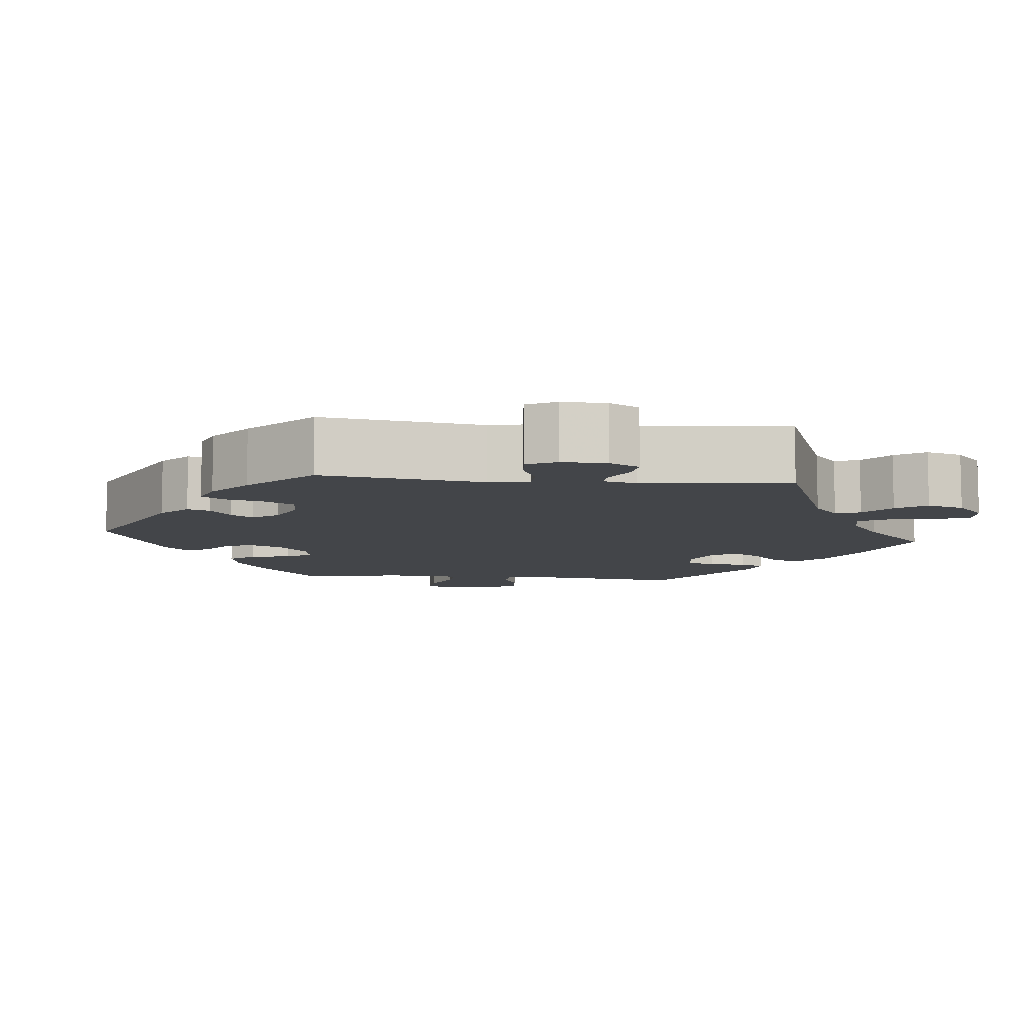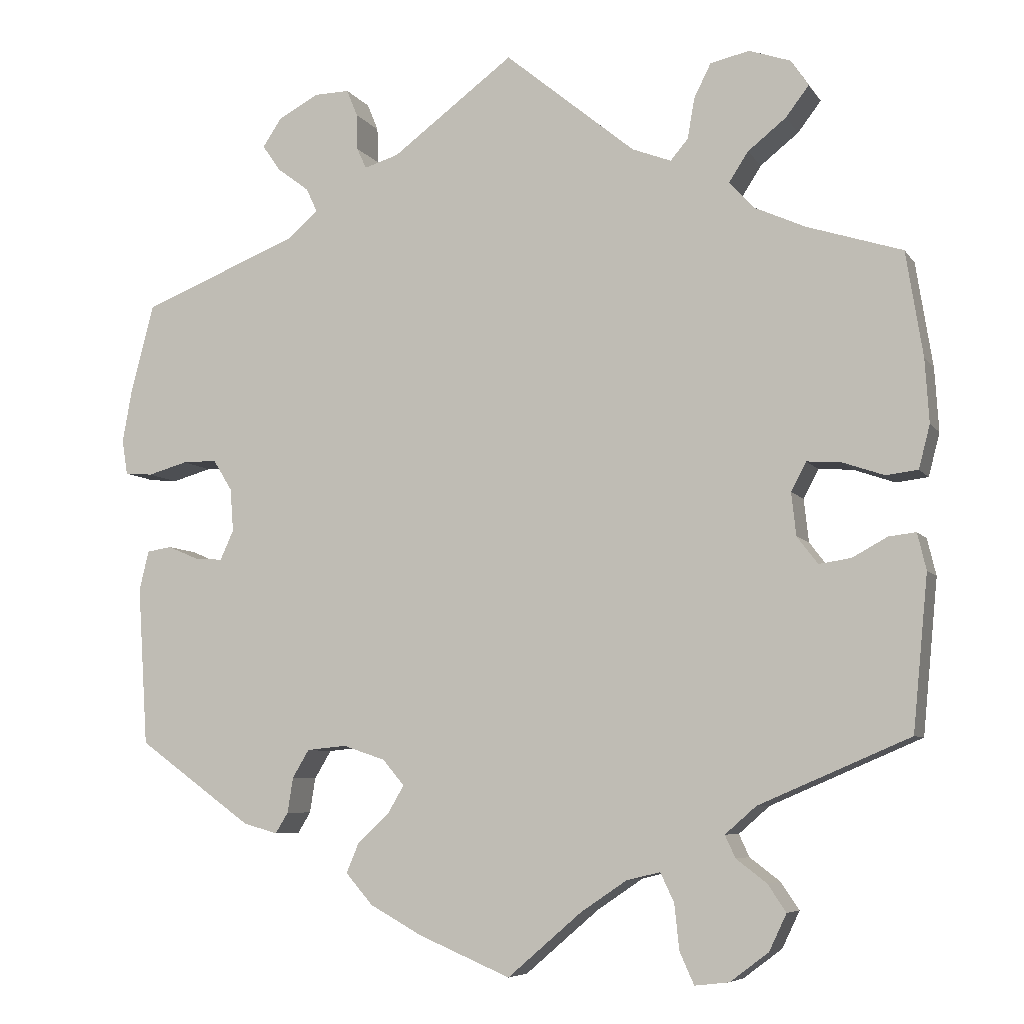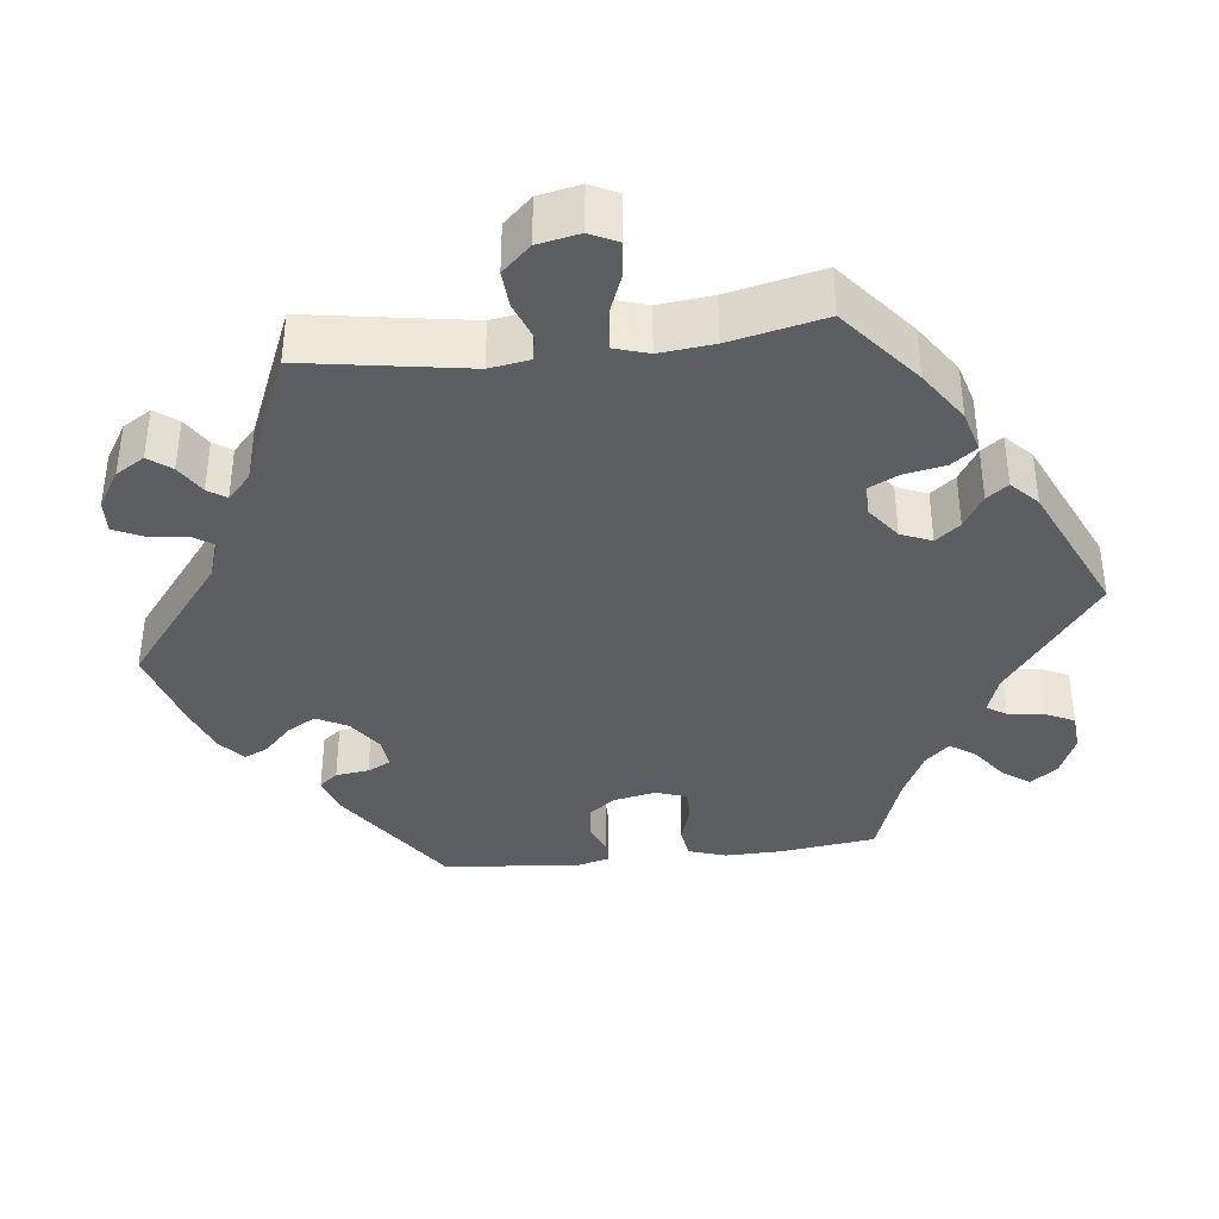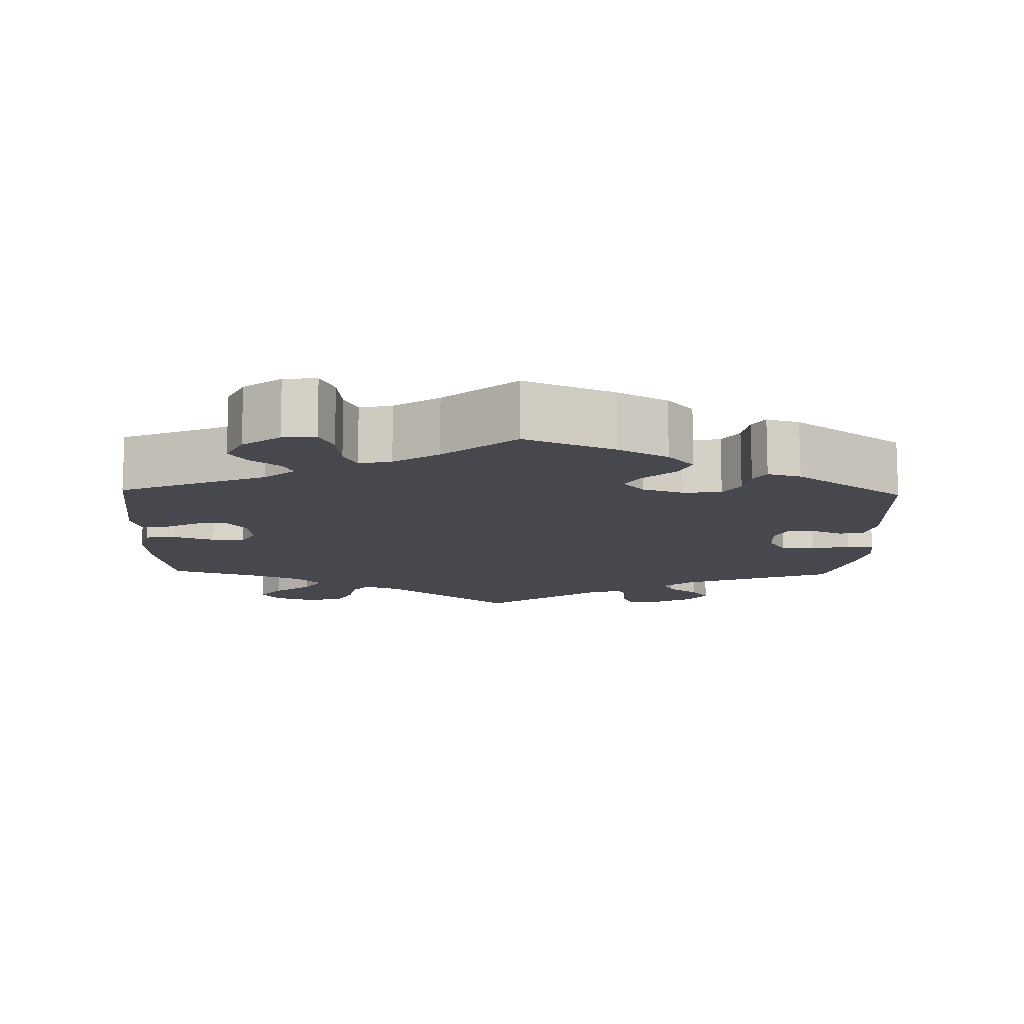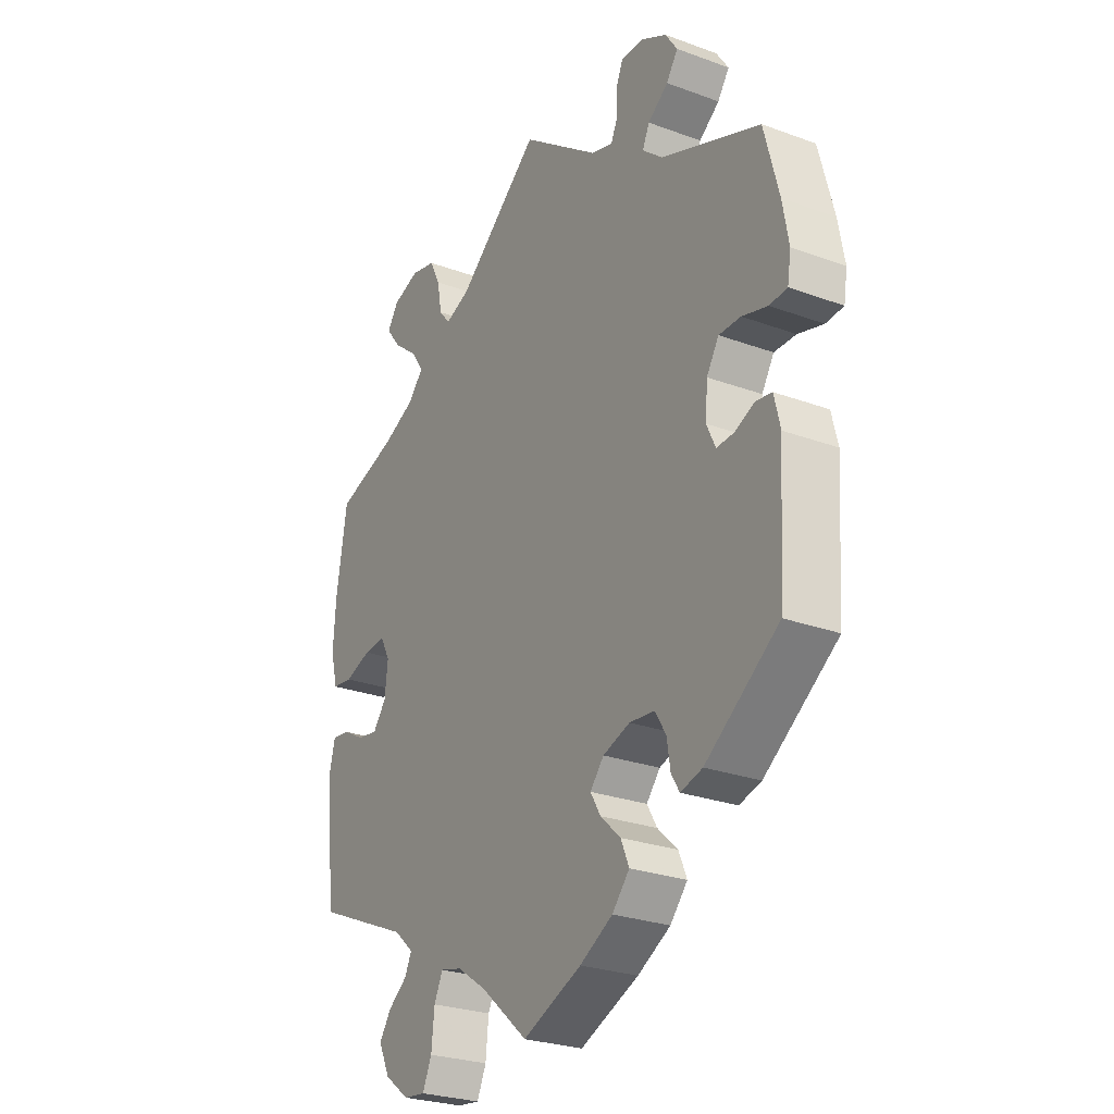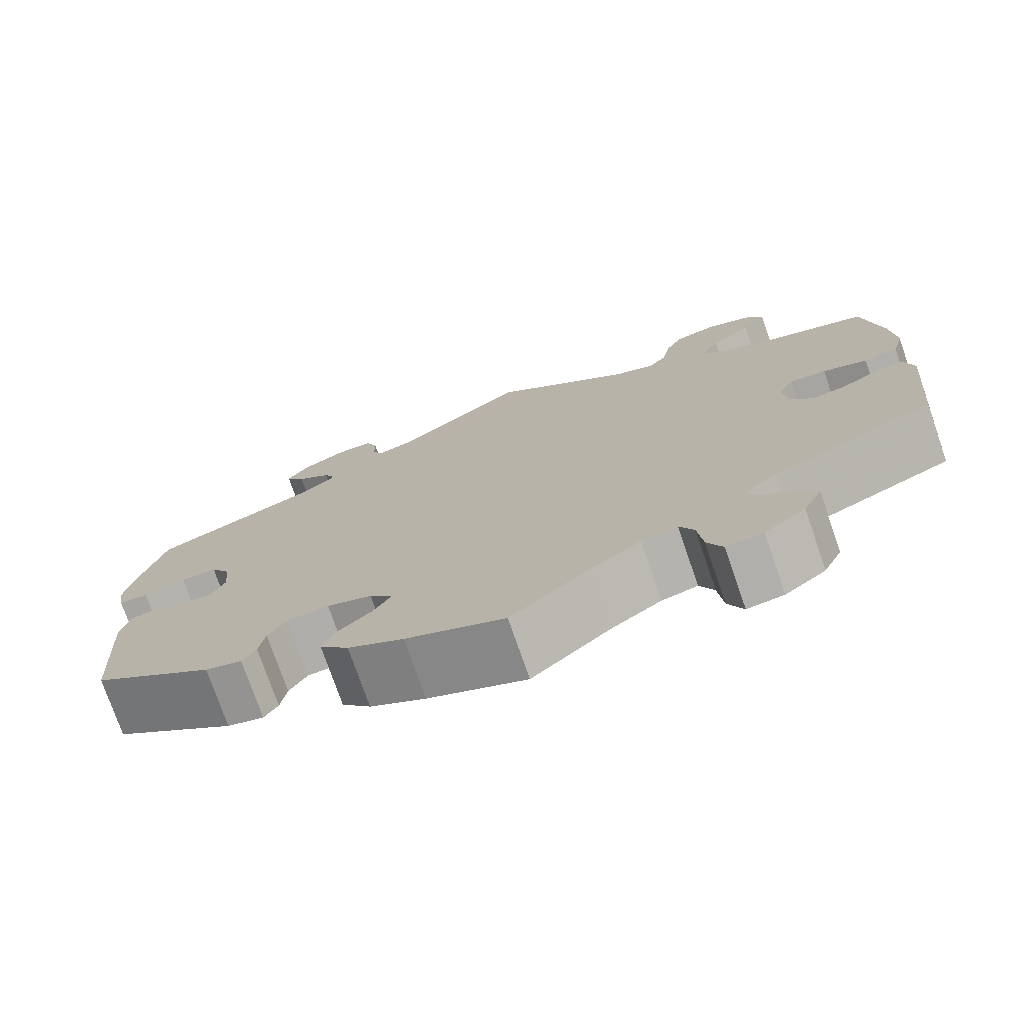
<metadata>
{"format":"obj","ext":"obj","renderer":"f3d","projection":"perspective","resolution":1024,"background":"white","views":[{"elev":-8.6,"azim":-35.4,"up":"+Y"},{"elev":-6.8,"azim":19.2,"up":"+Z"},{"elev":-37.5,"azim":36.9,"up":"+Y"},{"elev":-11.9,"azim":178.3,"up":"+Y"},{"elev":-26.5,"azim":-120.0,"up":"+Z"},{"elev":-75.6,"azim":19.1,"up":"+Z"}]}
</metadata>
<code>
v -0.116 0.07 -0.529
v -0.181 0.07 -0.493
v -0.215 0.07 -0.454
v -0.199 0.07 -0.416
v -0.159 0.07 -0.379
v -0.139 0.07 -0.345
v -0.166 0.07 -0.313
v -0.219 0.07 -0.295
v -0.269 0.07 -0.3
v -0.29 0.07 -0.335
v -0.297 0.07 -0.379
v -0.313 0.07 -0.405
v -0.356 0.07 -0.393
v -0.5 0.07 -0.289
v -0.513 0.07 -0.089
v -0.501 0.07 -0.039
v -0.47 0.07 -0.034
v -0.43 0.07 -0.051
v -0.396 0.07 -0.053
v -0.379 0.07 -0.016
v -0.383 0.07 0.038
v -0.407 0.07 0.077
v -0.45 0.07 0.077
v -0.5 0.07 0.063
v -0.535 0.07 0.066
v -0.542 0.07 0.11
v -0.53 0.07 0.177
v -0.501 0.07 0.288
v -0.305 0.07 0.365
v -0.265 0.07 0.399
v -0.279 0.07 0.429
v -0.319 0.07 0.459
v -0.342 0.07 0.492
v -0.318 0.07 0.528
v -0.267 0.07 0.555
v -0.223 0.07 0.556
v -0.209 0.07 0.522
v -0.208 0.07 0.477
v -0.196 0.07 0.451
v -0.153 0.07 0.464
v 0 0.07 0.578
v 0.164 0.07 0.443
v 0.213 0.07 0.424
v 0.235 0.07 0.45
v 0.244 0.07 0.501
v 0.265 0.07 0.543
v 0.314 0.07 0.554
v 0.366 0.07 0.536
v 0.388 0.07 0.503
v 0.359 0.07 0.465
v 0.311 0.07 0.427
v 0.287 0.07 0.39
v 0.318 0.07 0.356
v 0.382 0.07 0.327
v 0.501 0.07 0.289
v 0.522 0.07 0.157
v 0.527 0.07 0.078
v 0.513 0.07 0.024
v 0.473 0.07 0.019
v 0.421 0.07 0.037
v 0.378 0.07 0.04
v 0.359 0.07 0.004
v 0.365 0.07 -0.05
v 0.391 0.07 -0.084
v 0.431 0.07 -0.078
v 0.475 0.07 -0.054
v 0.509 0.07 -0.05
v 0.52 0.07 -0.096
v 0.501 0.07 -0.289
v 0.312 0.07 -0.37
v 0.273 0.07 -0.404
v 0.286 0.07 -0.432
v 0.324 0.07 -0.461
v 0.347 0.07 -0.495
v 0.325 0.07 -0.541
v 0.277 0.07 -0.577
v 0.234 0.07 -0.582
v 0.216 0.07 -0.542
v 0.21 0.07 -0.485
v 0.193 0.07 -0.449
v 0.151 0.07 -0.459
v 0.093 0.07 -0.498
v 0 0.07 -0.578
v -0.116 0 -0.529
v -0.181 0 -0.493
v -0.215 0 -0.454
v -0.199 0 -0.416
v -0.159 0 -0.379
v -0.139 0 -0.345
v -0.166 0 -0.313
v -0.219 0 -0.295
v -0.269 0 -0.3
v -0.29 0 -0.335
v -0.297 0 -0.379
v -0.313 0 -0.405
v -0.356 0 -0.393
v -0.5 0 -0.289
v -0.513 0 -0.089
v -0.501 0 -0.039
v -0.47 0 -0.034
v -0.43 0 -0.051
v -0.396 0 -0.053
v -0.379 0 -0.016
v -0.383 0 0.038
v -0.407 0 0.077
v -0.45 0 0.077
v -0.5 0 0.063
v -0.535 0 0.066
v -0.542 0 0.11
v -0.53 0 0.177
v -0.501 0 0.288
v -0.305 0 0.365
v -0.265 0 0.399
v -0.279 0 0.429
v -0.319 0 0.459
v -0.342 0 0.492
v -0.318 0 0.528
v -0.267 0 0.555
v -0.223 0 0.556
v -0.209 0 0.522
v -0.208 0 0.477
v -0.196 0 0.451
v -0.153 0 0.464
v 0 0 0.578
v 0.164 0 0.443
v 0.213 0 0.424
v 0.235 0 0.45
v 0.244 0 0.501
v 0.265 0 0.543
v 0.314 0 0.554
v 0.366 0 0.536
v 0.388 0 0.503
v 0.359 0 0.465
v 0.311 0 0.427
v 0.287 0 0.39
v 0.318 0 0.356
v 0.382 0 0.327
v 0.501 0 0.289
v 0.522 0 0.157
v 0.527 0 0.078
v 0.513 0 0.024
v 0.473 0 0.019
v 0.421 0 0.037
v 0.378 0 0.04
v 0.359 0 0.004
v 0.365 0 -0.05
v 0.391 0 -0.084
v 0.431 0 -0.078
v 0.475 0 -0.054
v 0.509 0 -0.05
v 0.52 0 -0.096
v 0.501 0 -0.289
v 0.312 0 -0.37
v 0.273 0 -0.404
v 0.286 0 -0.432
v 0.324 0 -0.461
v 0.347 0 -0.495
v 0.325 0 -0.541
v 0.277 0 -0.577
v 0.234 0 -0.582
v 0.216 0 -0.542
v 0.21 0 -0.485
v 0.193 0 -0.449
v 0.151 0 -0.459
v 0.093 0 -0.498
v 0 0 -0.578
f 82 83 1 2
f 81 82 2 3
f 80 81 3 4
f 76 77 78 79
f 76 79 80
f 75 76 80
f 72 73 74 75
f 71 72 75 80
f 70 71 80 4
f 65 66 67 68
f 64 65 68 69
f 63 64 69 70
f 57 58 59 60
f 57 60 61
f 54 55 56 57
f 53 54 57 61
f 52 53 61 62
f 48 49 50 51
f 48 51 52
f 47 48 52
f 44 45 46 47
f 44 47 52
f 43 44 52 62
f 40 41 42
f 39 40 42 43
f 35 36 37 38
f 35 38 39
f 34 35 39
f 31 32 33 34
f 30 31 34 39
f 29 30 39 43
f 23 24 25 26
f 22 23 26 27
f 15 16 17 18
f 15 18 19
f 14 15 19
f 13 14 19 20
f 10 11 12 13
f 9 10 13 20
f 63 70 4 5
f 62 63 5 6
f 43 62 6 7
f 29 43 7 8
f 22 27 28 29
f 21 22 29
f 20 21 29
f 8 9 20 29
f 85 84 166 165
f 86 85 165 164
f 87 86 164 163
f 162 161 160 159
f 163 162 159
f 163 159 158
f 158 157 156 155
f 163 158 155 154
f 87 163 154 153
f 151 150 149 148
f 152 151 148 147
f 153 152 147 146
f 143 142 141 140
f 144 143 140
f 140 139 138 137
f 144 140 137 136
f 145 144 136 135
f 134 133 132 131
f 135 134 131
f 135 131 130
f 130 129 128 127
f 135 130 127
f 145 135 127 126
f 125 124 123
f 126 125 123 122
f 121 120 119 118
f 122 121 118
f 122 118 117
f 117 116 115 114
f 122 117 114 113
f 126 122 113 112
f 109 108 107 106
f 110 109 106 105
f 101 100 99 98
f 102 101 98
f 102 98 97
f 103 102 97 96
f 96 95 94 93
f 103 96 93 92
f 88 87 153 146
f 89 88 146 145
f 90 89 145 126
f 91 90 126 112
f 112 111 110 105
f 112 105 104
f 112 104 103
f 112 103 92 91
f 1 84 85 2
f 2 85 86 3
f 3 86 87 4
f 4 87 88 5
f 5 88 89 6
f 6 89 90 7
f 7 90 91 8
f 8 91 92 9
f 9 92 93 10
f 10 93 94 11
f 11 94 95 12
f 12 95 96 13
f 13 96 97 14
f 14 97 98 15
f 15 98 99 16
f 16 99 100 17
f 17 100 101 18
f 18 101 102 19
f 19 102 103 20
f 20 103 104 21
f 21 104 105 22
f 22 105 106 23
f 23 106 107 24
f 24 107 108 25
f 25 108 109 26
f 26 109 110 27
f 27 110 111 28
f 28 111 112 29
f 29 112 113 30
f 30 113 114 31
f 31 114 115 32
f 32 115 116 33
f 33 116 117 34
f 34 117 118 35
f 35 118 119 36
f 36 119 120 37
f 37 120 121 38
f 38 121 122 39
f 39 122 123 40
f 40 123 124 41
f 41 124 125 42
f 42 125 126 43
f 43 126 127 44
f 44 127 128 45
f 45 128 129 46
f 46 129 130 47
f 47 130 131 48
f 48 131 132 49
f 49 132 133 50
f 50 133 134 51
f 51 134 135 52
f 52 135 136 53
f 53 136 137 54
f 54 137 138 55
f 55 138 139 56
f 56 139 140 57
f 57 140 141 58
f 58 141 142 59
f 59 142 143 60
f 60 143 144 61
f 61 144 145 62
f 62 145 146 63
f 63 146 147 64
f 64 147 148 65
f 65 148 149 66
f 66 149 150 67
f 67 150 151 68
f 68 151 152 69
f 69 152 153 70
f 70 153 154 71
f 71 154 155 72
f 72 155 156 73
f 73 156 157 74
f 74 157 158 75
f 75 158 159 76
f 76 159 160 77
f 77 160 161 78
f 78 161 162 79
f 79 162 163 80
f 80 163 164 81
f 81 164 165 82
f 82 165 166 83
f 83 166 84 1

</code>
